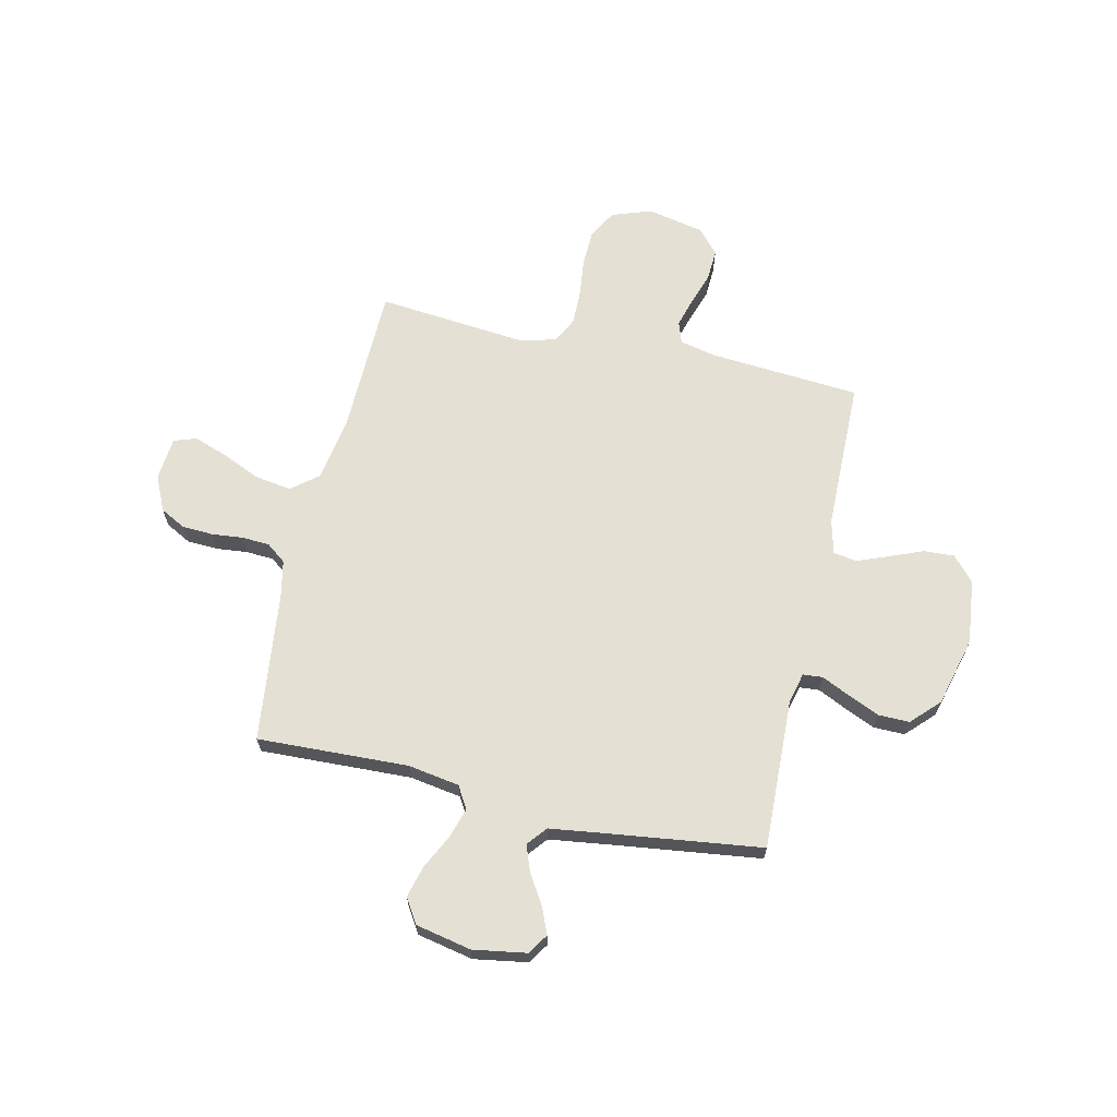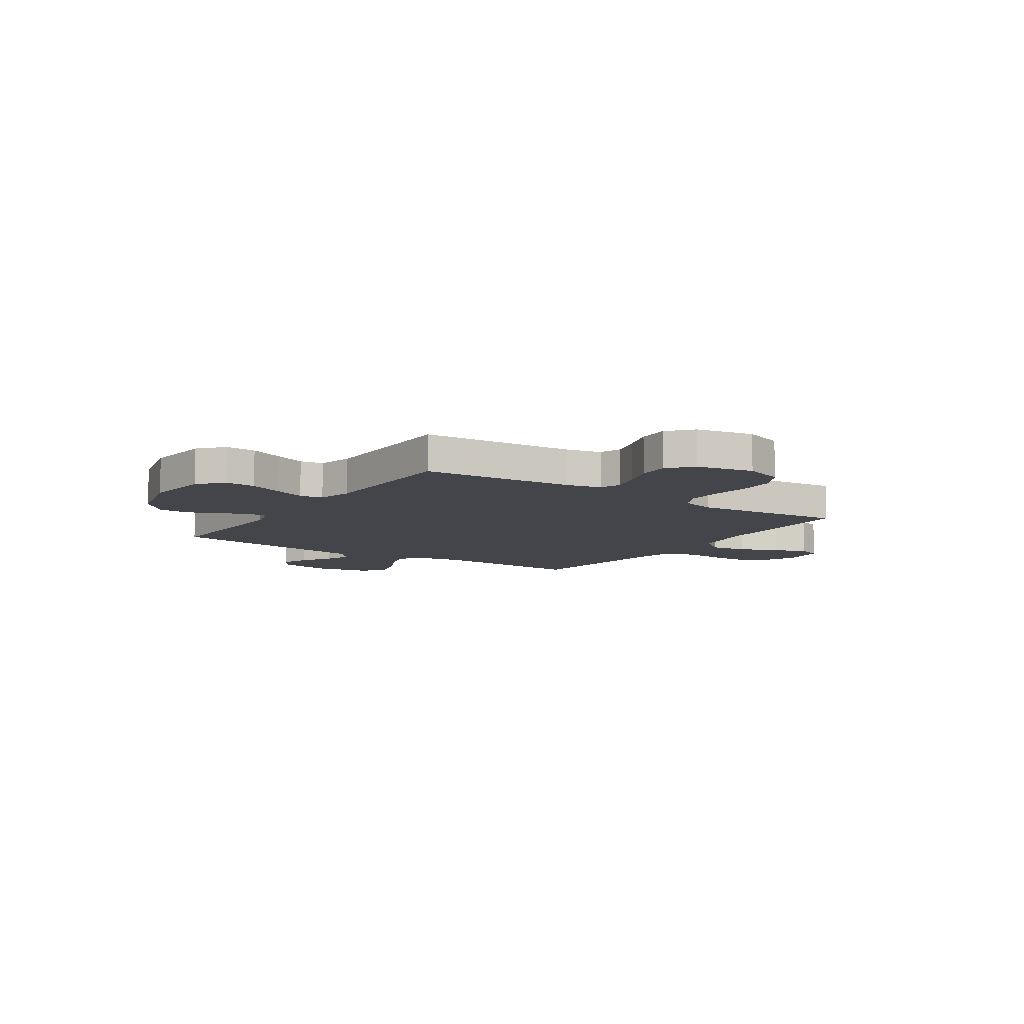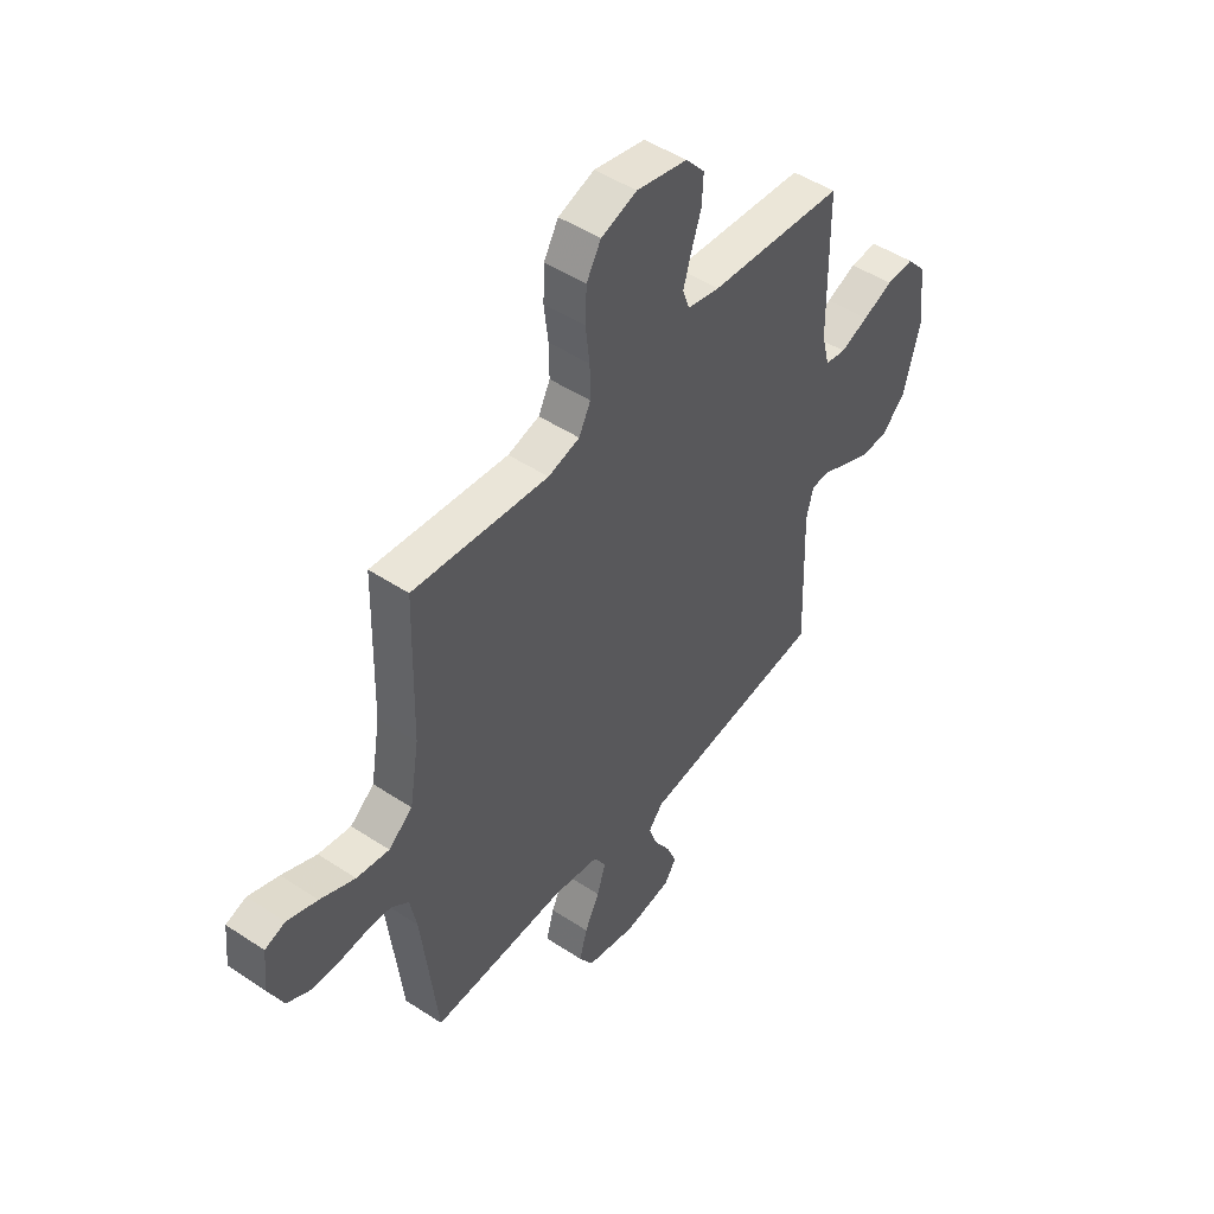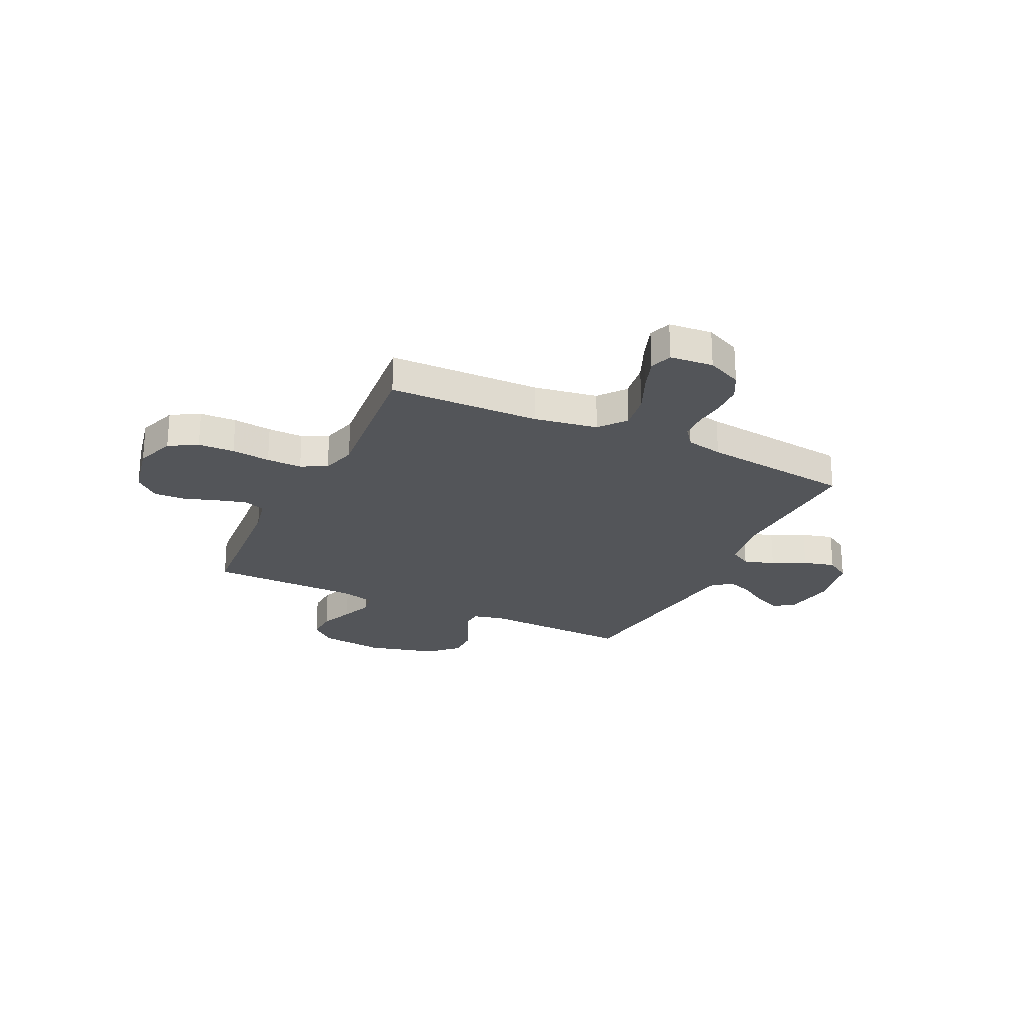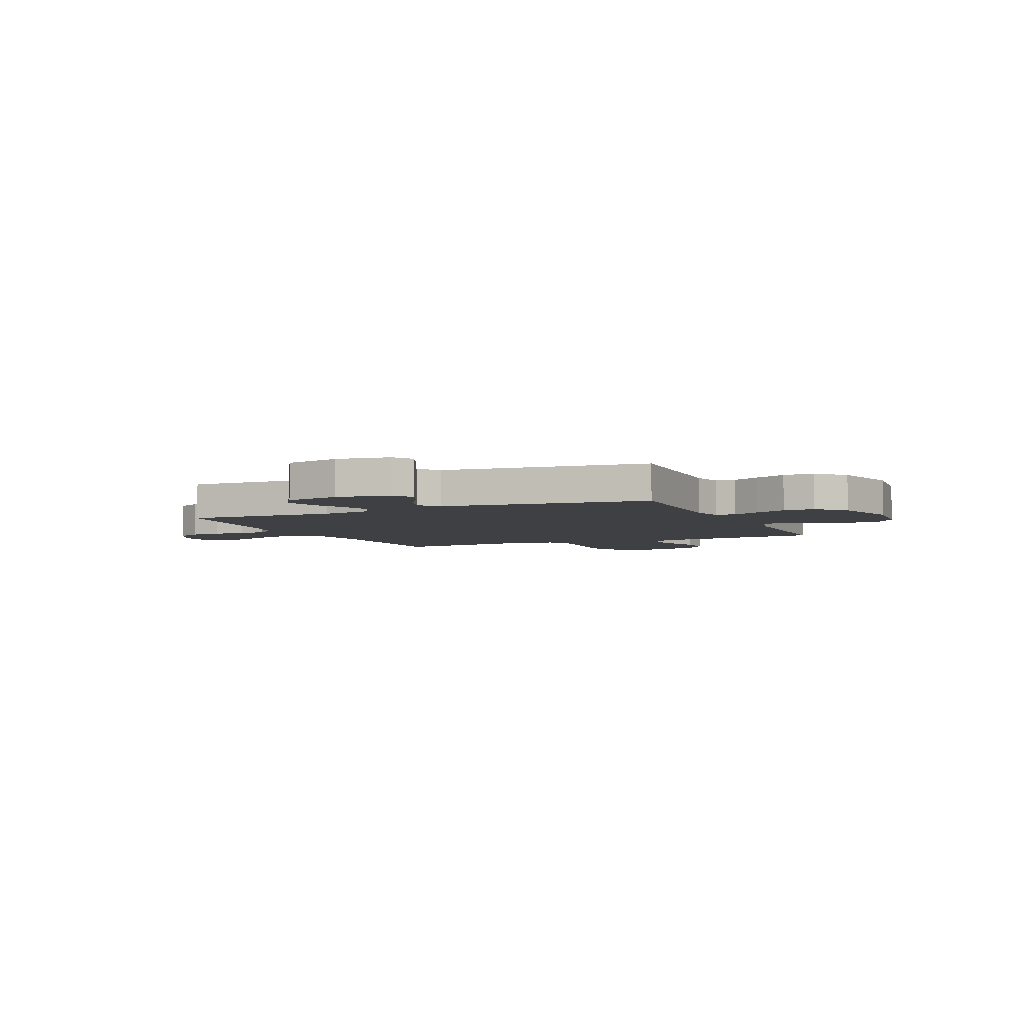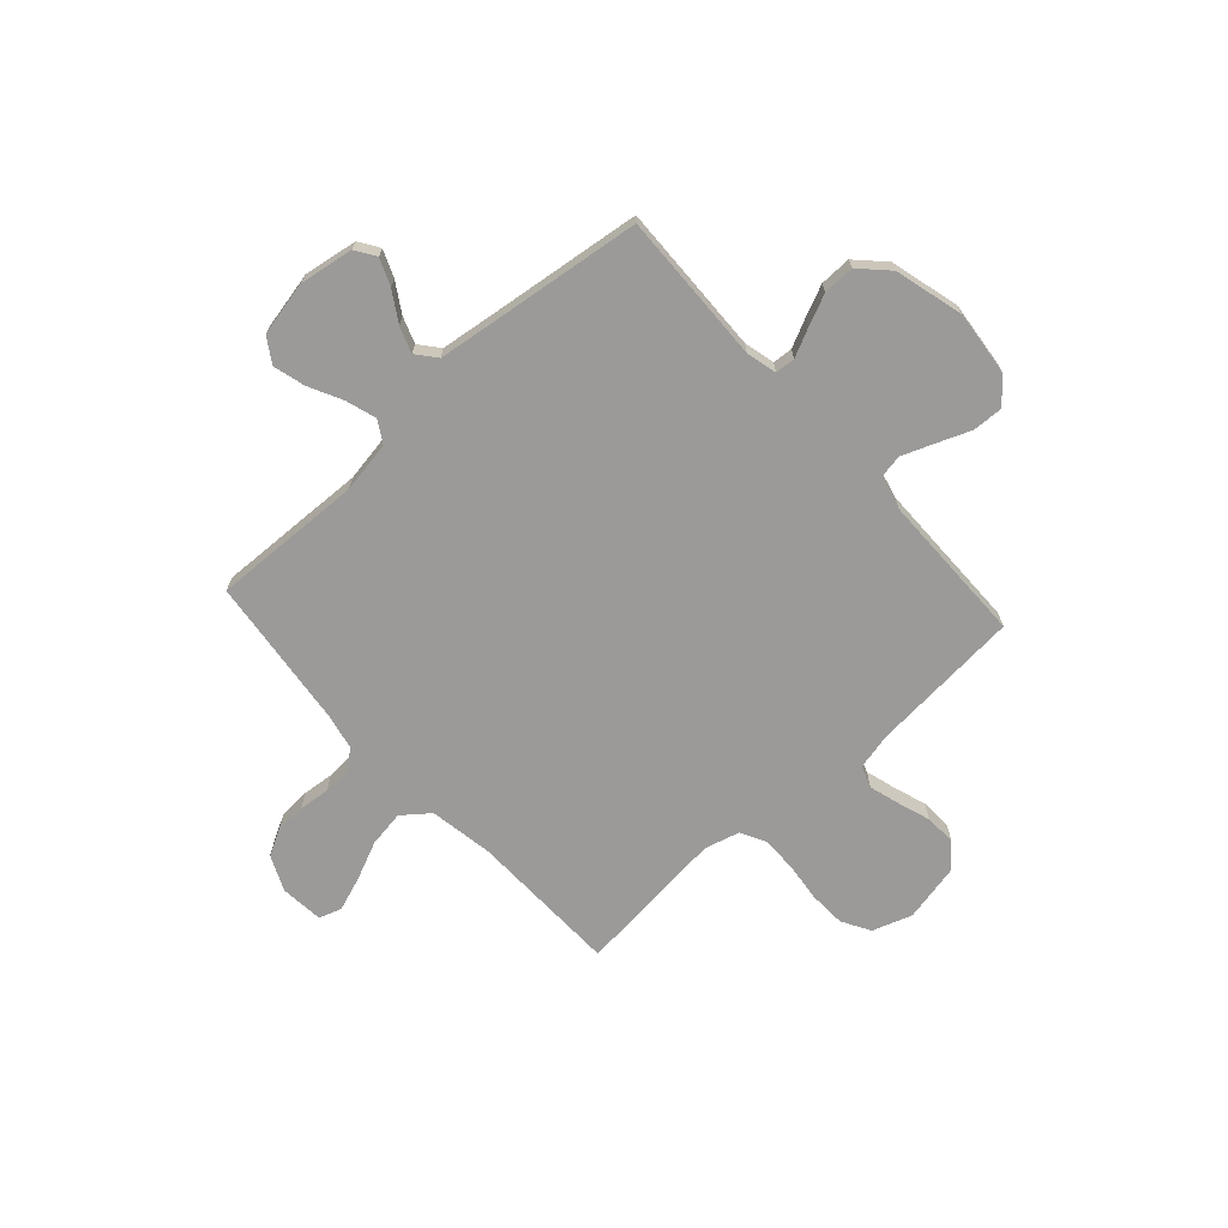
<metadata>
{"format":"obj","ext":"obj","renderer":"f3d","projection":"perspective","resolution":1024,"background":"white","views":[{"elev":65.7,"azim":-167.4,"up":"+Y"},{"elev":-9.2,"azim":-34.1,"up":"+Y"},{"elev":48.3,"azim":126.5,"up":"+Z"},{"elev":-24.3,"azim":64.3,"up":"+Y"},{"elev":-4.7,"azim":-155.7,"up":"+Y"},{"elev":-69.4,"azim":-137.8,"up":"+Y"}]}
</metadata>
<code>
v 0.5 0.07 0.5
v 0.507 0.07 0.2
v 0.528 0.07 0.074
v 0.581 0.07 0.032
v 0.653 0.07 0.043
v 0.73 0.07 0.077
v 0.797 0.07 0.101
v 0.842 0.07 0.086
v 0.85 0.07 0
v 0.818 0.07 -0.07
v 0.767 0.07 -0.097
v 0.706 0.07 -0.1
v 0.644 0.07 -0.094
v 0.589 0.07 -0.097
v 0.55 0.07 -0.127
v 0.535 0.07 -0.2
v 0.5 0.07 -0.5
v 0.2 0.07 -0.489
v 0.098 0.07 -0.506
v 0.072 0.07 -0.55
v 0.091 0.07 -0.611
v 0.124 0.07 -0.677
v 0.141 0.07 -0.74
v 0.11 0.07 -0.789
v 0 0.07 -0.812
v -0.106 0.07 -0.795
v -0.132 0.07 -0.755
v -0.11 0.07 -0.702
v -0.074 0.07 -0.644
v -0.055 0.07 -0.592
v -0.087 0.07 -0.553
v -0.2 0.07 -0.538
v -0.5 0.07 -0.5
v -0.49 0.07 -0.2
v -0.505 0.07 -0.139
v -0.544 0.07 -0.136
v -0.599 0.07 -0.162
v -0.662 0.07 -0.19
v -0.724 0.07 -0.191
v -0.777 0.07 -0.137
v -0.813 0.07 0
v -0.799 0.07 0.129
v -0.756 0.07 0.178
v -0.695 0.07 0.175
v -0.628 0.07 0.148
v -0.566 0.07 0.124
v -0.52 0.07 0.132
v -0.503 0.07 0.2
v -0.5 0.07 0.5
v -0.2 0.07 0.524
v -0.128 0.07 0.54
v -0.113 0.07 0.583
v -0.13 0.07 0.642
v -0.152 0.07 0.708
v -0.155 0.07 0.77
v -0.113 0.07 0.818
v 0 0.07 0.842
v 0.079 0.07 0.815
v 0.111 0.07 0.759
v 0.114 0.07 0.687
v 0.105 0.07 0.61
v 0.104 0.07 0.54
v 0.13 0.07 0.489
v 0.2 0.07 0.47
v 0.5 0 0.5
v 0.507 0 0.2
v 0.528 0 0.074
v 0.581 0 0.032
v 0.653 0 0.043
v 0.73 0 0.077
v 0.797 0 0.101
v 0.842 0 0.086
v 0.85 0 0
v 0.818 0 -0.07
v 0.767 0 -0.097
v 0.706 0 -0.1
v 0.644 0 -0.094
v 0.589 0 -0.097
v 0.55 0 -0.127
v 0.535 0 -0.2
v 0.5 0 -0.5
v 0.2 0 -0.489
v 0.098 0 -0.506
v 0.072 0 -0.55
v 0.091 0 -0.611
v 0.124 0 -0.677
v 0.141 0 -0.74
v 0.11 0 -0.789
v 0 0 -0.812
v -0.106 0 -0.795
v -0.132 0 -0.755
v -0.11 0 -0.702
v -0.074 0 -0.644
v -0.055 0 -0.592
v -0.087 0 -0.553
v -0.2 0 -0.538
v -0.5 0 -0.5
v -0.49 0 -0.2
v -0.505 0 -0.139
v -0.544 0 -0.136
v -0.599 0 -0.162
v -0.662 0 -0.19
v -0.724 0 -0.191
v -0.777 0 -0.137
v -0.813 0 0
v -0.799 0 0.129
v -0.756 0 0.178
v -0.695 0 0.175
v -0.628 0 0.148
v -0.566 0 0.124
v -0.52 0 0.132
v -0.503 0 0.2
v -0.5 0 0.5
v -0.2 0 0.524
v -0.128 0 0.54
v -0.113 0 0.583
v -0.13 0 0.642
v -0.152 0 0.708
v -0.155 0 0.77
v -0.113 0 0.818
v 0 0 0.842
v 0.079 0 0.815
v 0.111 0 0.759
v 0.114 0 0.687
v 0.105 0 0.61
v 0.104 0 0.54
v 0.13 0 0.489
v 0.2 0 0.47
f 58 59 60 61
f 58 61 62
f 57 58 62
f 56 57 62
f 53 54 55 56
f 52 53 56 62
f 51 52 62 63
f 48 49 50
f 47 48 50 51
f 42 43 44 45
f 42 45 46
f 41 42 46
f 40 41 46 47
f 36 37 38 39
f 36 39 40 47
f 32 33 34
f 31 32 34 35
f 26 27 28 29
f 26 29 30
f 25 26 30
f 24 25 30
f 21 22 23 24
f 20 21 24 30
f 19 20 30 31
f 16 17 18
f 15 16 18 19
f 10 11 12 13
f 10 13 14
f 9 10 14
f 8 9 14
f 5 6 7 8
f 5 8 14
f 4 5 14 15
f 64 1 2
f 64 2 3
f 63 64 3
f 51 63 3
f 35 36 47 51
f 19 31 35 51
f 15 19 51
f 3 4 15 51
f 125 124 123 122
f 126 125 122
f 126 122 121
f 126 121 120
f 120 119 118 117
f 126 120 117 116
f 127 126 116 115
f 114 113 112
f 115 114 112 111
f 109 108 107 106
f 110 109 106
f 110 106 105
f 111 110 105 104
f 103 102 101 100
f 111 104 103 100
f 98 97 96
f 99 98 96 95
f 93 92 91 90
f 94 93 90
f 94 90 89
f 94 89 88
f 88 87 86 85
f 94 88 85 84
f 95 94 84 83
f 82 81 80
f 83 82 80 79
f 77 76 75 74
f 78 77 74
f 78 74 73
f 78 73 72
f 72 71 70 69
f 78 72 69
f 79 78 69 68
f 66 65 128
f 67 66 128
f 67 128 127
f 67 127 115
f 115 111 100 99
f 115 99 95 83
f 115 83 79
f 115 79 68 67
f 1 65 66 2
f 2 66 67 3
f 3 67 68 4
f 4 68 69 5
f 5 69 70 6
f 6 70 71 7
f 7 71 72 8
f 8 72 73 9
f 9 73 74 10
f 10 74 75 11
f 11 75 76 12
f 12 76 77 13
f 13 77 78 14
f 14 78 79 15
f 15 79 80 16
f 16 80 81 17
f 17 81 82 18
f 18 82 83 19
f 19 83 84 20
f 20 84 85 21
f 21 85 86 22
f 22 86 87 23
f 23 87 88 24
f 24 88 89 25
f 25 89 90 26
f 26 90 91 27
f 27 91 92 28
f 28 92 93 29
f 29 93 94 30
f 30 94 95 31
f 31 95 96 32
f 32 96 97 33
f 33 97 98 34
f 34 98 99 35
f 35 99 100 36
f 36 100 101 37
f 37 101 102 38
f 38 102 103 39
f 39 103 104 40
f 40 104 105 41
f 41 105 106 42
f 42 106 107 43
f 43 107 108 44
f 44 108 109 45
f 45 109 110 46
f 46 110 111 47
f 47 111 112 48
f 48 112 113 49
f 49 113 114 50
f 50 114 115 51
f 51 115 116 52
f 52 116 117 53
f 53 117 118 54
f 54 118 119 55
f 55 119 120 56
f 56 120 121 57
f 57 121 122 58
f 58 122 123 59
f 59 123 124 60
f 60 124 125 61
f 61 125 126 62
f 62 126 127 63
f 63 127 128 64
f 64 128 65 1

</code>
